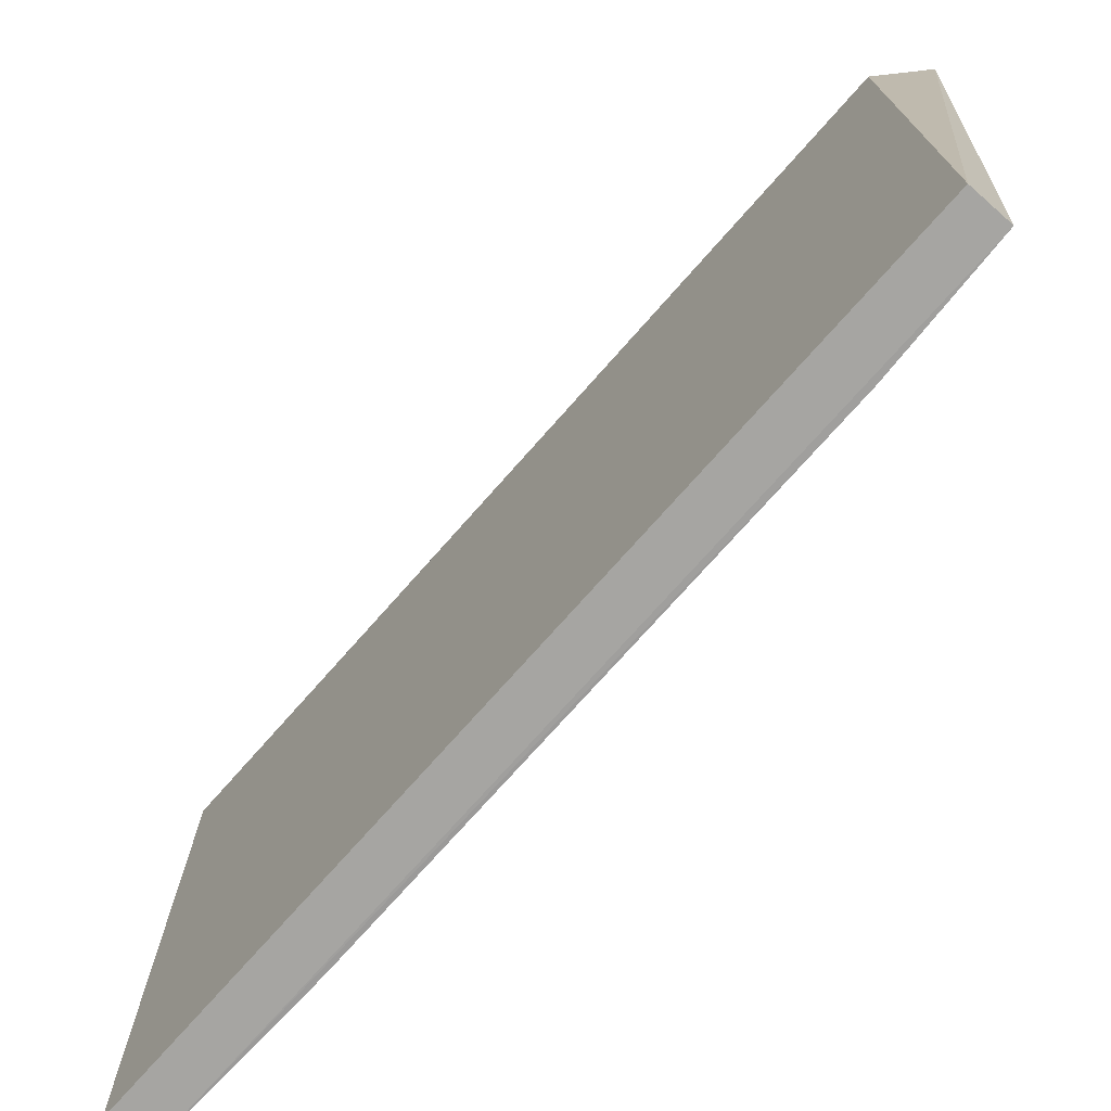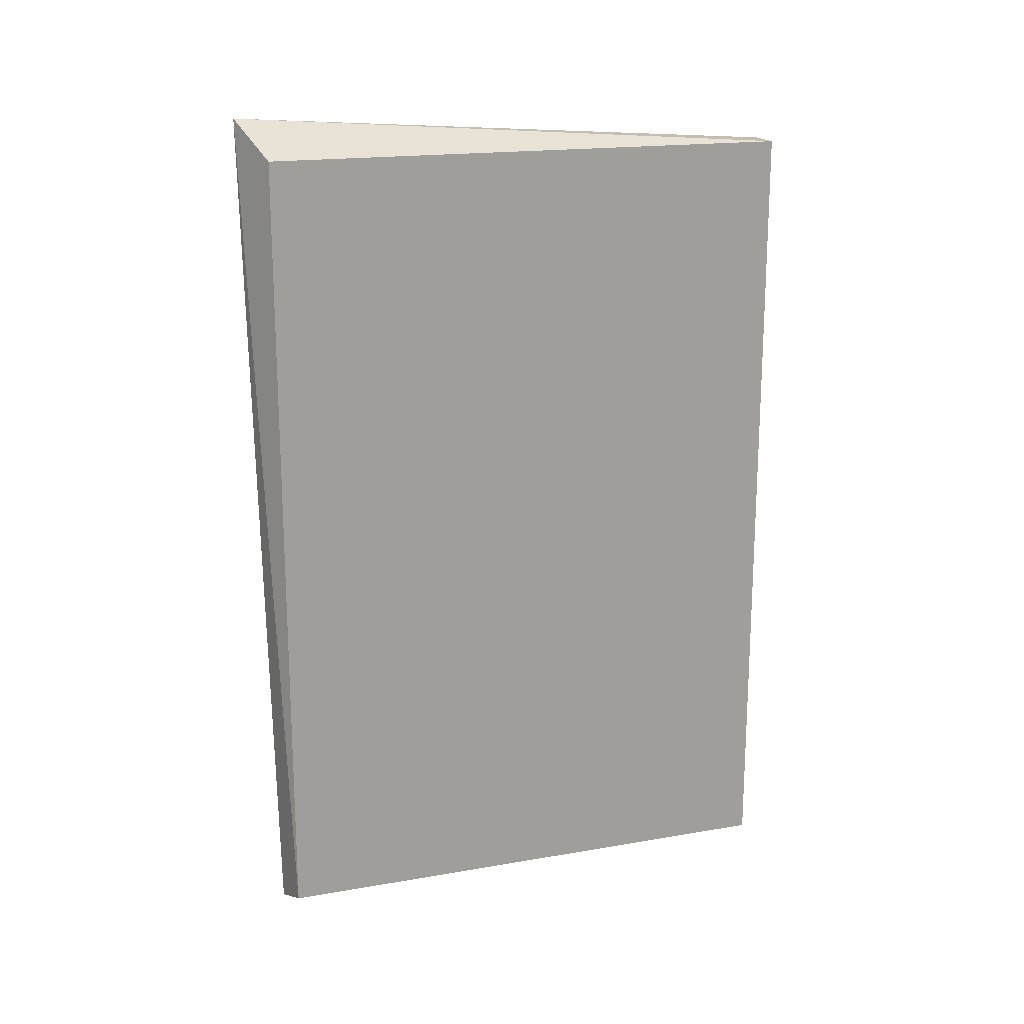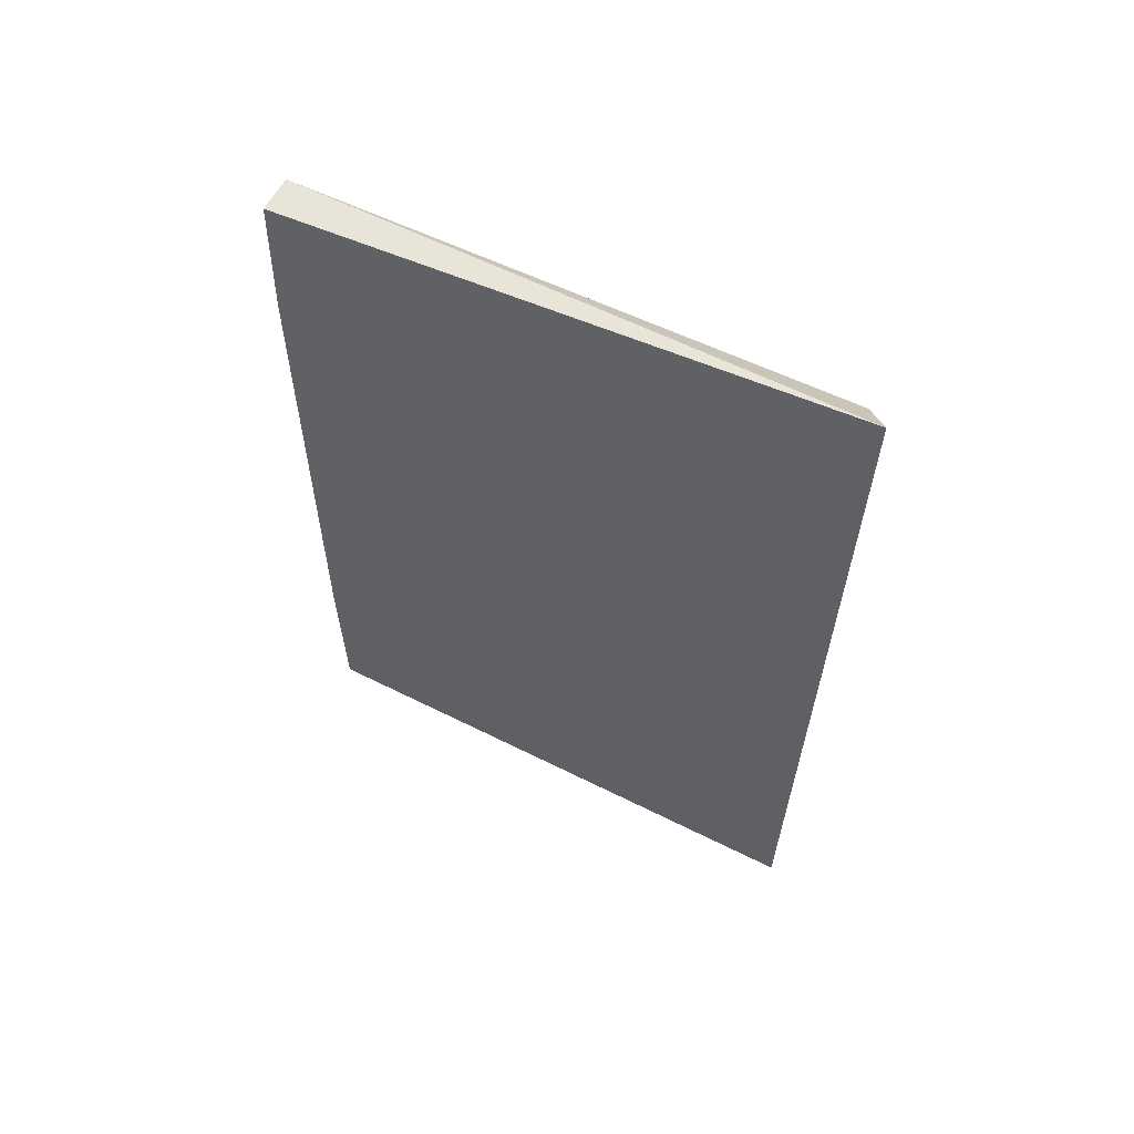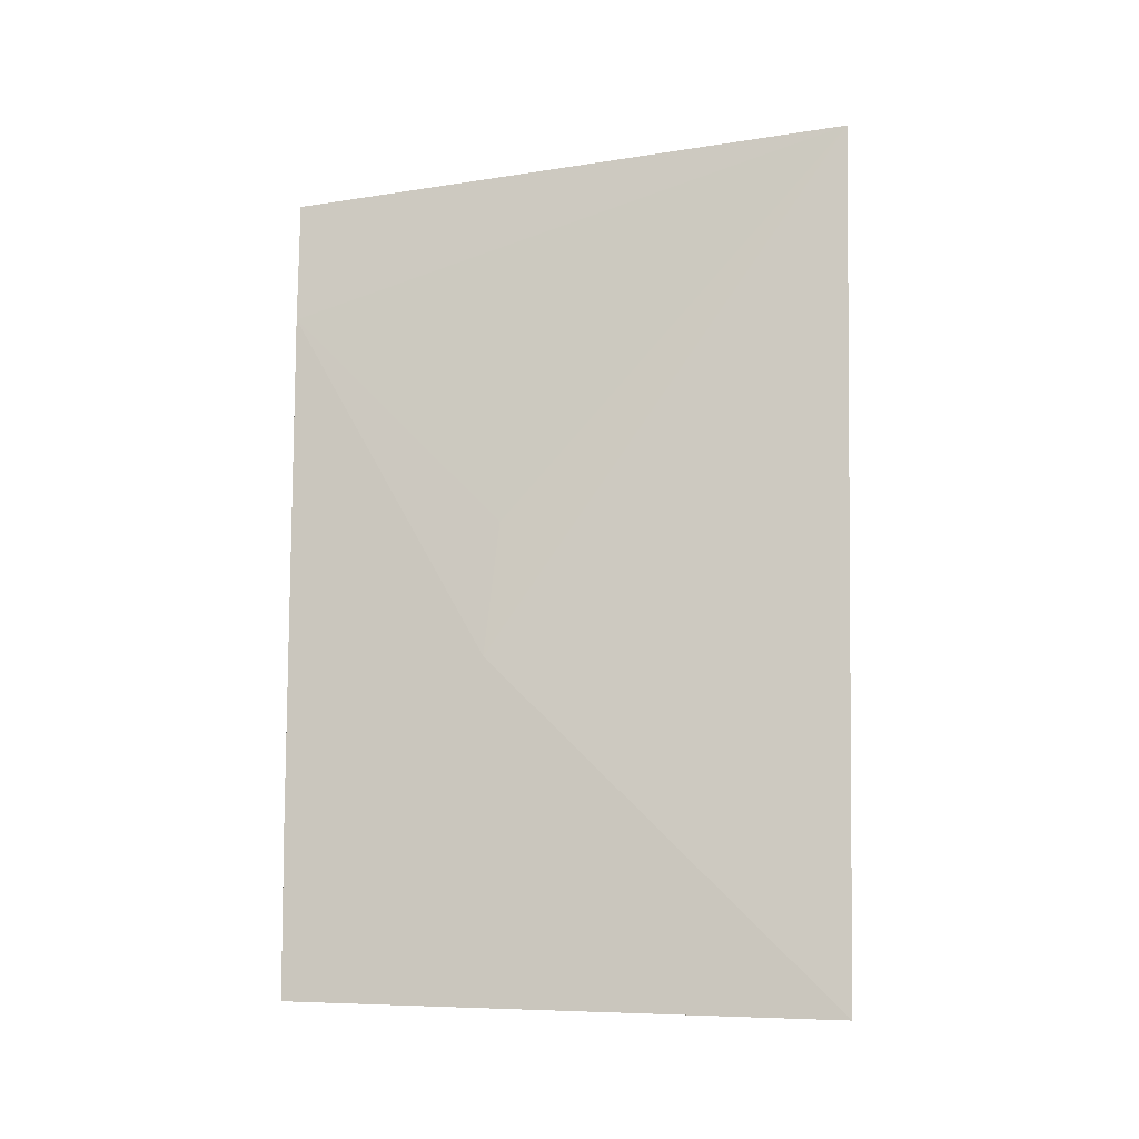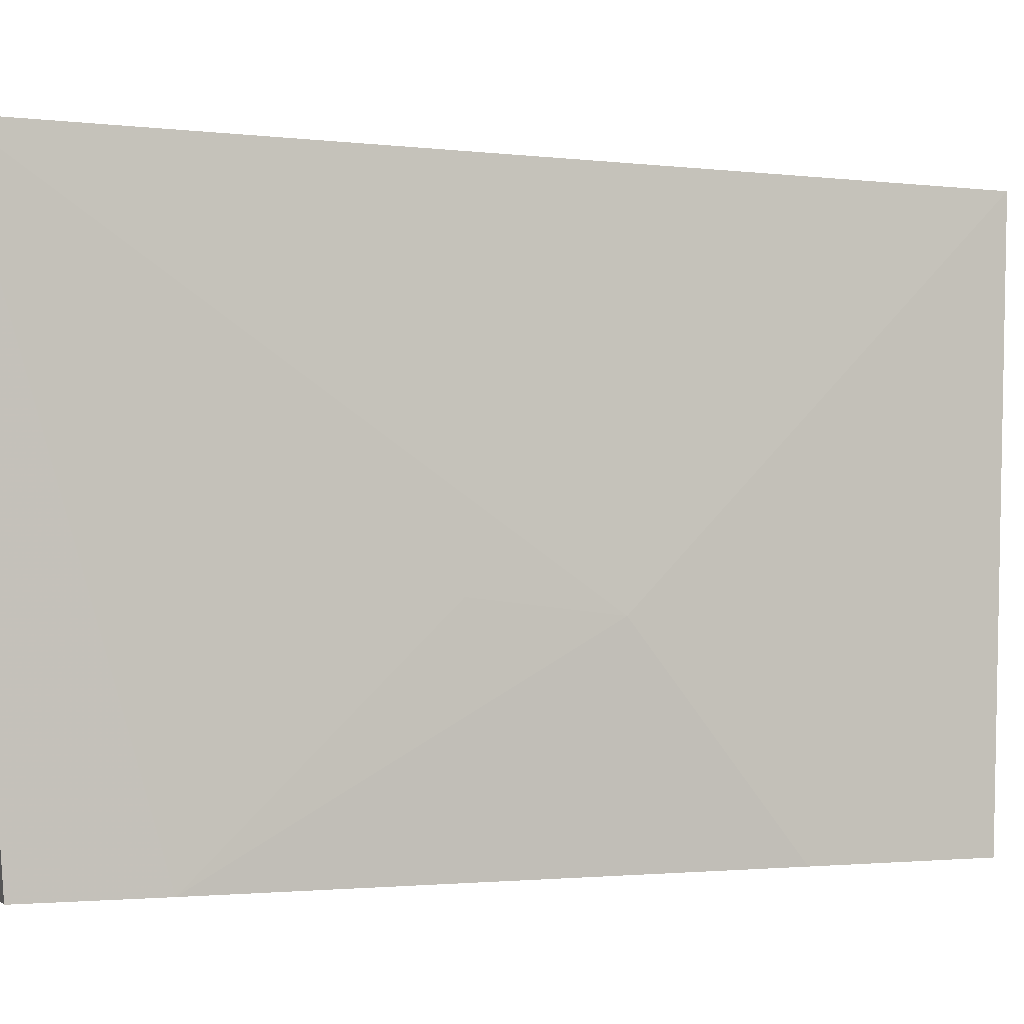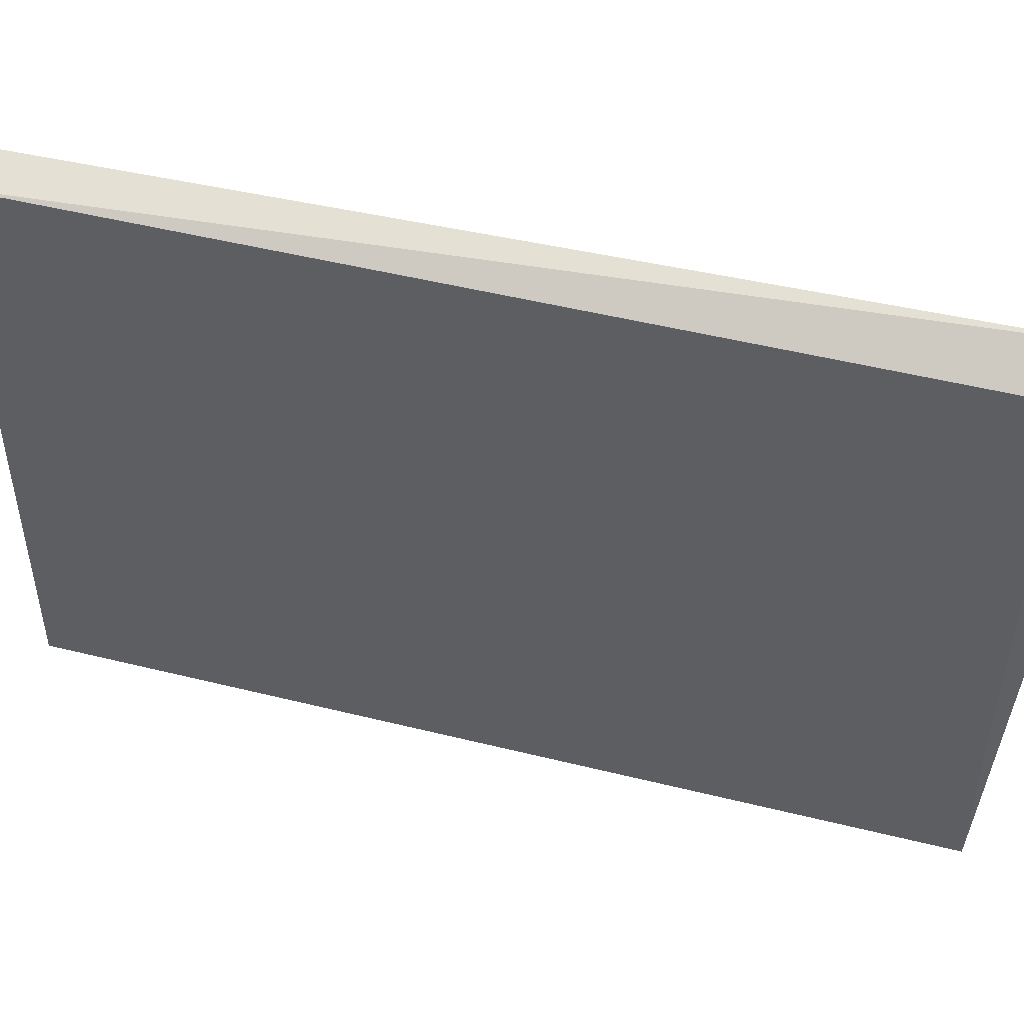
<metadata>
{"format":"obj","ext":"obj","renderer":"f3d","projection":"perspective","resolution":1024,"background":"white","views":[{"elev":-73.7,"azim":-41.4,"up":"+Y"},{"elev":18.0,"azim":-108.6,"up":"+Z"},{"elev":58.1,"azim":116.9,"up":"+Z"},{"elev":-10.3,"azim":102.5,"up":"+Z"},{"elev":-0.6,"azim":70.2,"up":"+Y"},{"elev":49.4,"azim":-74.6,"up":"+Y"}]}
</metadata>
<code>
v -0.7184 -0.188 -0.4533
v -0.718 -0.1607 -0.4812
v -0.7184 -0.188 -0.5178
v -0.719 -0.1191 -0.541
v -0.7189 -0.117 -0.433
v -0.7179 -0.1627 -0.4979
v -0.7191 -0.1881 -0.5393
v -0.7191 -0.1881 -0.4378
v -0.7238 -0.1202 -0.5393
v -0.7238 -0.1202 -0.4378
v -0.7238 -0.1881 -0.5393
v -0.7238 -0.1881 -0.4378
f 1 7 3
f 9 11 12
f 9 5 4
f 11 9 4
f 9 12 10
f 12 5 10
f 5 9 10
f 12 11 7
f 11 4 7
f 5 12 8
f 12 7 8
f 5 2 6
f 4 5 6
f 2 5 1
f 5 8 1
f 8 7 1
f 6 2 1
f 6 1 3
f 7 4 3
f 4 6 3

</code>
